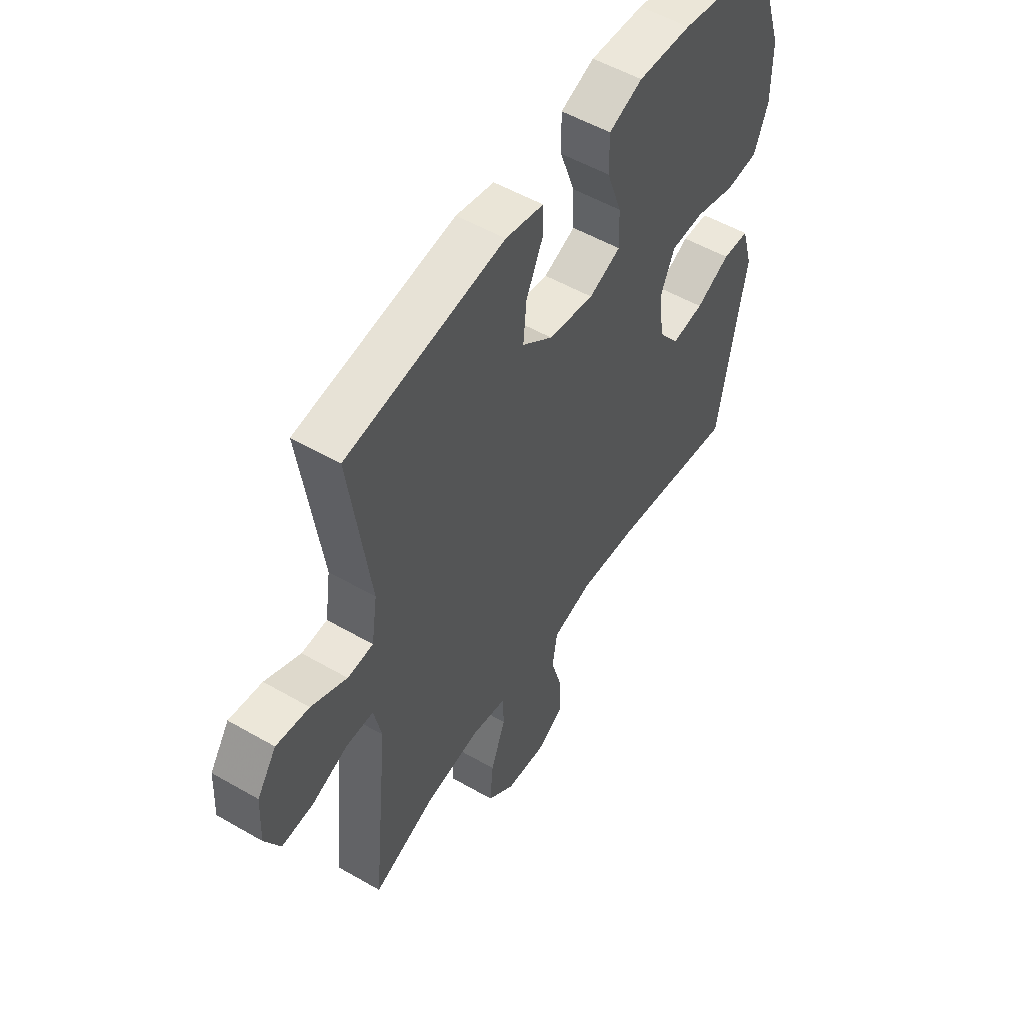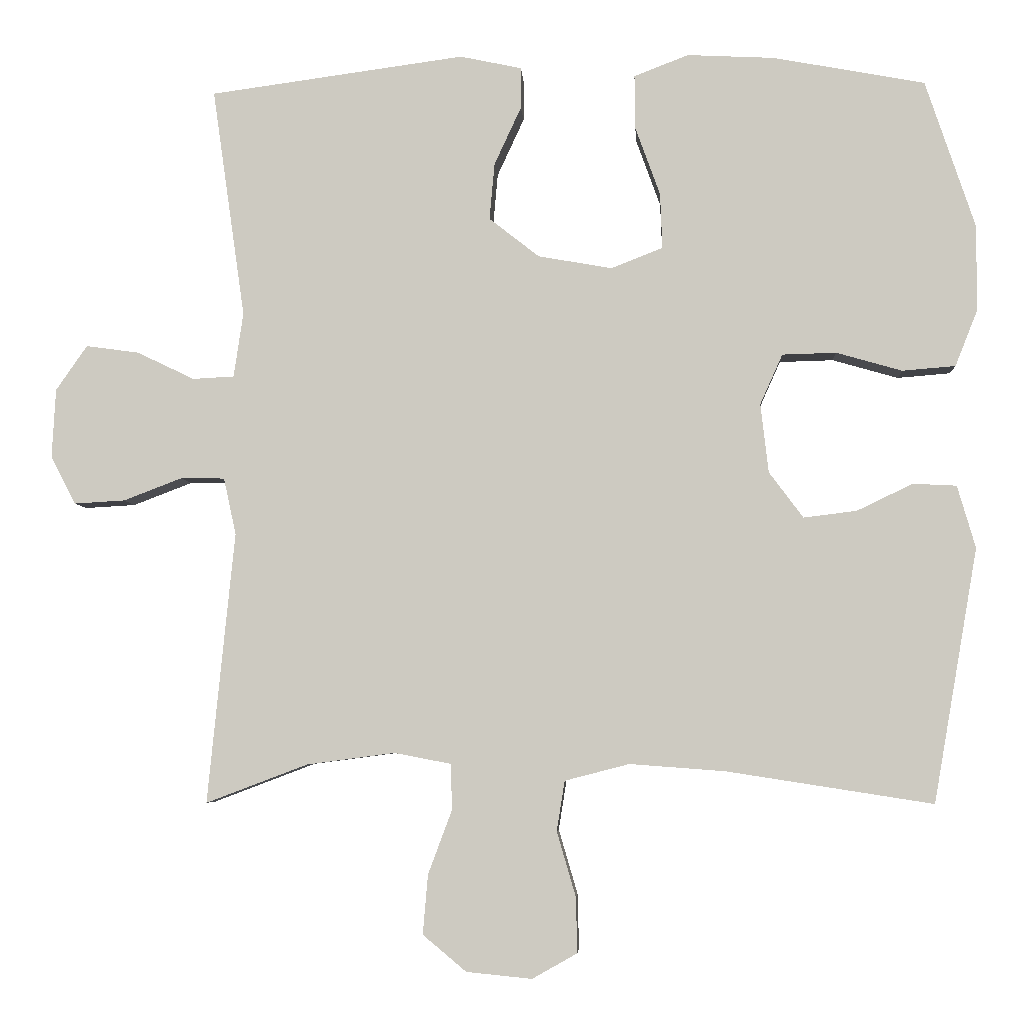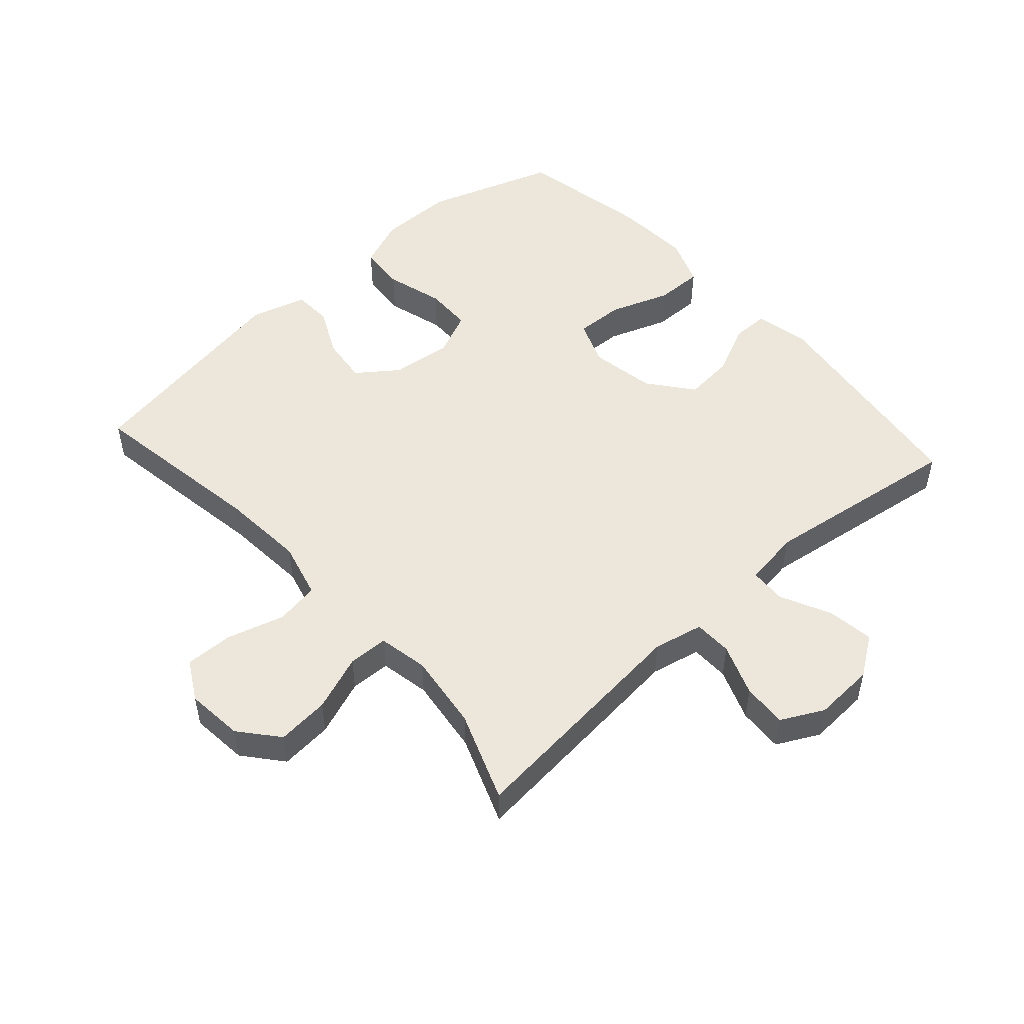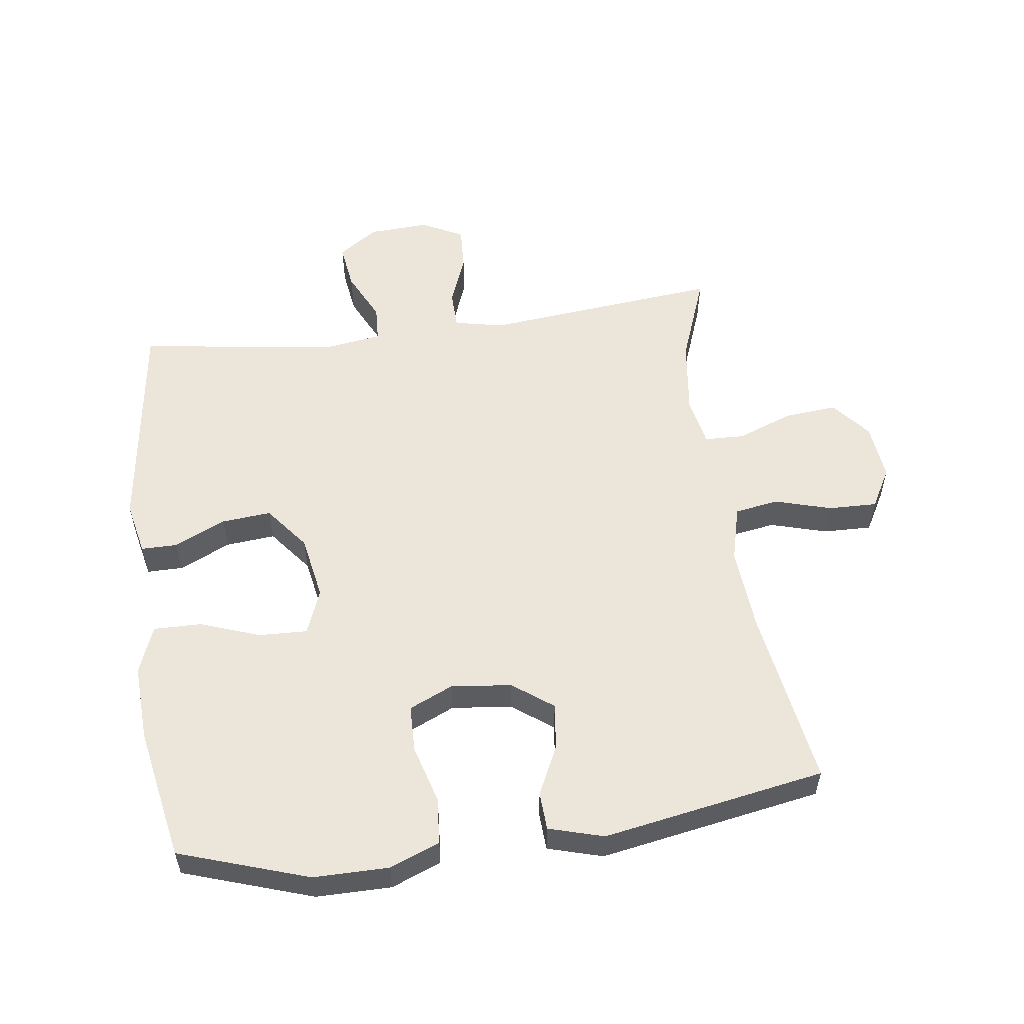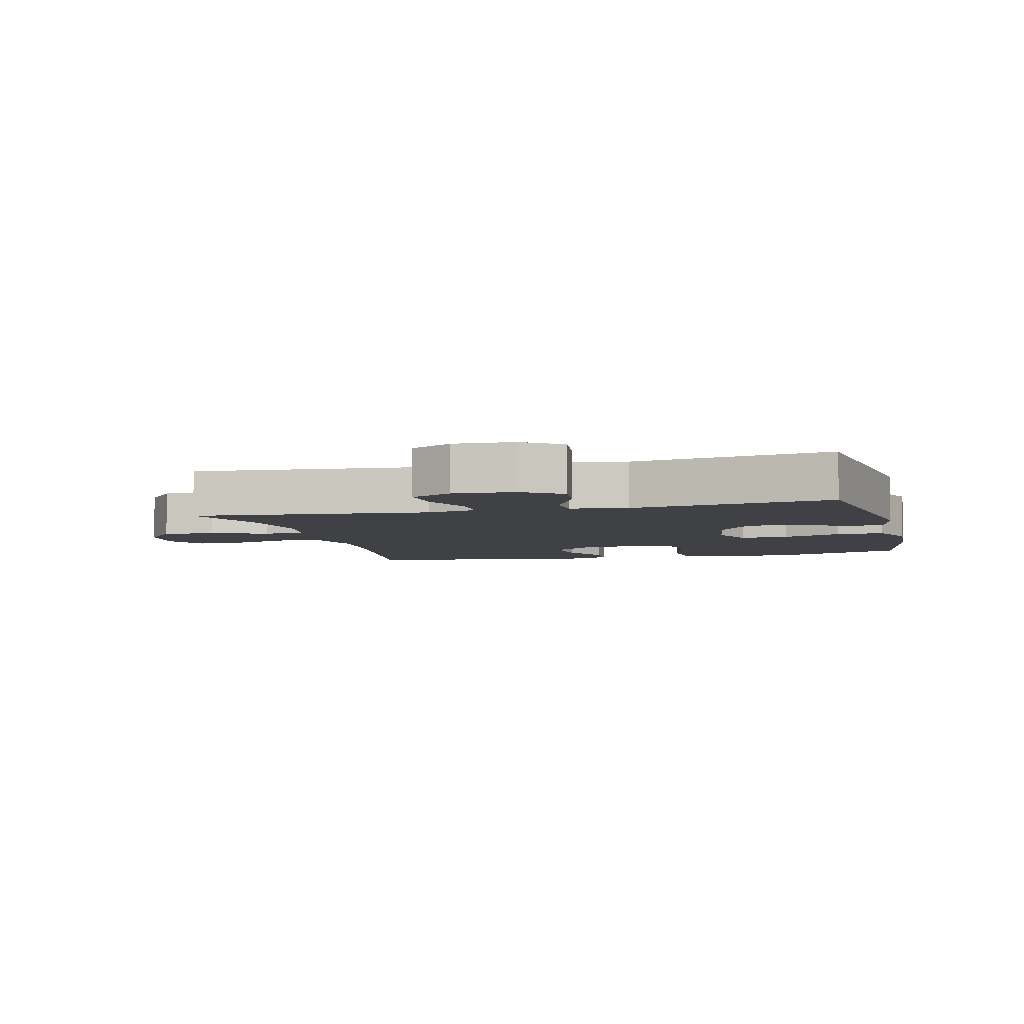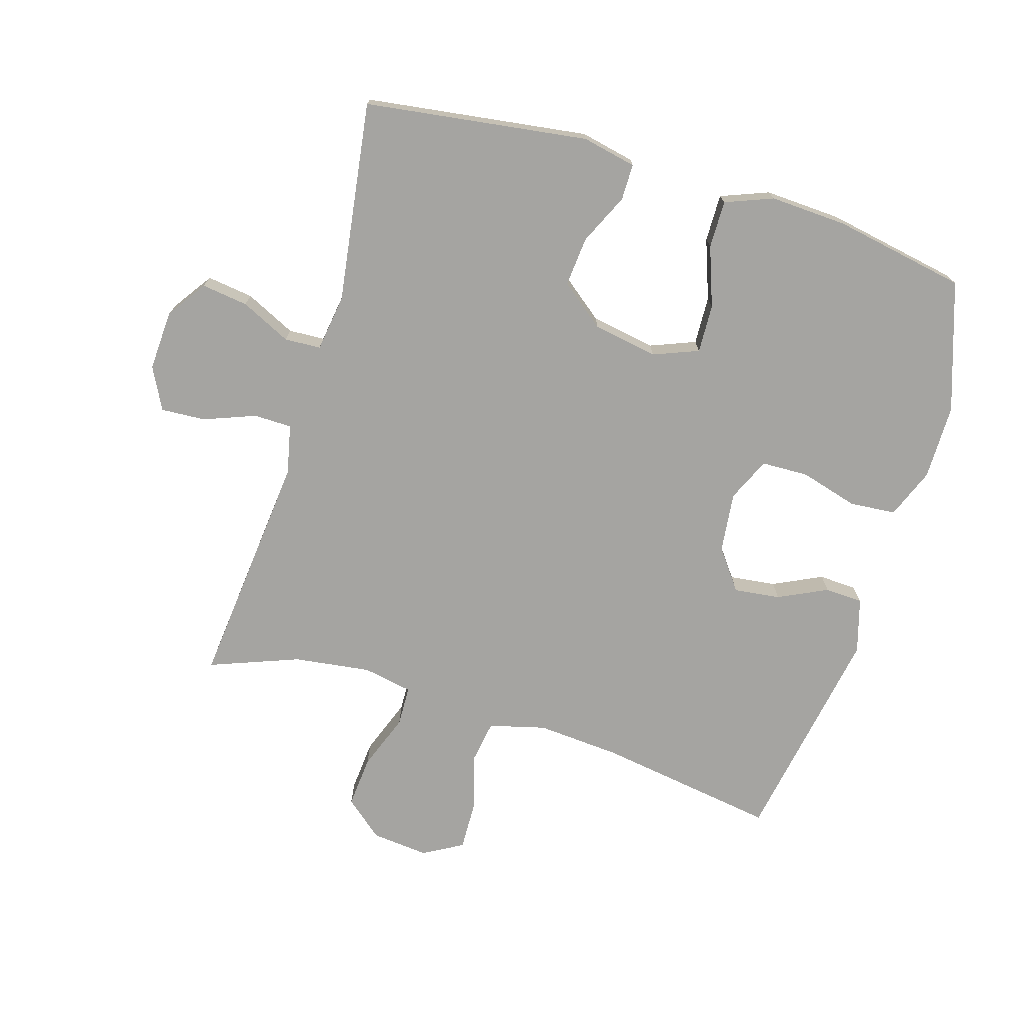
<metadata>
{"format":"obj","ext":"obj","renderer":"f3d","projection":"perspective","resolution":1024,"background":"white","views":[{"elev":53.2,"azim":-58.3,"up":"+Z"},{"elev":-5.1,"azim":3.4,"up":"+Z"},{"elev":50.7,"azim":-131.9,"up":"+Y"},{"elev":55.2,"azim":82.2,"up":"+Y"},{"elev":-5.4,"azim":-75.5,"up":"+Y"},{"elev":-73.2,"azim":-16.8,"up":"+Y"}]}
</metadata>
<code>
v 0.5 0.07 0.5
v 0.568 0.07 0.297
v 0.568 0.07 0.179
v 0.537 0.07 0.101
v 0.464 0.07 0.095
v 0.373 0.07 0.121
v 0.299 0.07 0.119
v 0.268 0.07 0.05
v 0.279 0.07 -0.045
v 0.326 0.07 -0.108
v 0.399 0.07 -0.099
v 0.476 0.07 -0.062
v 0.536 0.07 -0.065
v 0.561 0.07 -0.151
v 0.5 0.07 -0.5
v 0.217 0.07 -0.456
v 0.085 0.07 -0.446
v -0.004 0.07 -0.469
v -0.015 0.07 -0.538
v 0.011 0.07 -0.627
v 0.013 0.07 -0.703
v -0.049 0.07 -0.738
v -0.139 0.07 -0.729
v -0.199 0.07 -0.679
v -0.192 0.07 -0.597
v -0.159 0.07 -0.509
v -0.161 0.07 -0.446
v -0.239 0.07 -0.431
v -0.36 0.07 -0.447
v -0.5 0.07 -0.5
v -0.475 0.07 -0.247
v -0.463 0.07 -0.127
v -0.48 0.07 -0.049
v -0.54 0.07 -0.048
v -0.621 0.07 -0.079
v -0.691 0.07 -0.083
v -0.725 0.07 -0.017
v -0.72 0.07 0.078
v -0.677 0.07 0.14
v -0.604 0.07 0.13
v -0.525 0.07 0.092
v -0.468 0.07 0.095
v -0.455 0.07 0.184
v -0.5 0.07 0.5
v -0.149 0.07 0.548
v -0.064 0.07 0.53
v -0.064 0.07 0.473
v -0.101 0.07 0.393
v -0.108 0.07 0.315
v -0.039 0.07 0.261
v 0.063 0.07 0.243
v 0.134 0.07 0.271
v 0.131 0.07 0.347
v 0.097 0.07 0.441
v 0.096 0.07 0.516
v 0.171 0.07 0.545
v 0.291 0.07 0.539
v 0.5 0 0.5
v 0.568 0 0.297
v 0.568 0 0.179
v 0.537 0 0.101
v 0.464 0 0.095
v 0.373 0 0.121
v 0.299 0 0.119
v 0.268 0 0.05
v 0.279 0 -0.045
v 0.326 0 -0.108
v 0.399 0 -0.099
v 0.476 0 -0.062
v 0.536 0 -0.065
v 0.561 0 -0.151
v 0.5 0 -0.5
v 0.217 0 -0.456
v 0.085 0 -0.446
v -0.004 0 -0.469
v -0.015 0 -0.538
v 0.011 0 -0.627
v 0.013 0 -0.703
v -0.049 0 -0.738
v -0.139 0 -0.729
v -0.199 0 -0.679
v -0.192 0 -0.597
v -0.159 0 -0.509
v -0.161 0 -0.446
v -0.239 0 -0.431
v -0.36 0 -0.447
v -0.5 0 -0.5
v -0.475 0 -0.247
v -0.463 0 -0.127
v -0.48 0 -0.049
v -0.54 0 -0.048
v -0.621 0 -0.079
v -0.691 0 -0.083
v -0.725 0 -0.017
v -0.72 0 0.078
v -0.677 0 0.14
v -0.604 0 0.13
v -0.525 0 0.092
v -0.468 0 0.095
v -0.455 0 0.184
v -0.5 0 0.5
v -0.149 0 0.548
v -0.064 0 0.53
v -0.064 0 0.473
v -0.101 0 0.393
v -0.108 0 0.315
v -0.039 0 0.261
v 0.063 0 0.243
v 0.134 0 0.271
v 0.131 0 0.347
v 0.097 0 0.441
v 0.096 0 0.516
v 0.171 0 0.545
v 0.291 0 0.539
f 53 54 55 56
f 52 53 56 57
f 45 46 47 48
f 43 44 45 48
f 42 43 48 49
f 38 39 40 41
f 38 41 42
f 37 38 42
f 34 35 36 37
f 33 34 37 42
f 32 33 42 49
f 29 30 31 32
f 28 29 32 49
f 23 24 25 26
f 23 26 27
f 22 23 27
f 19 20 21 22
f 18 19 22 27
f 17 18 27 28
f 13 14 15 16
f 11 12 13 16
f 10 11 16 17
f 9 10 17 28
f 3 4 5 6
f 3 6 7
f 2 3 7
f 52 57 1 2
f 51 52 2 7
f 50 51 7 8
f 9 28 49 50
f 8 9 50
f 113 112 111 110
f 114 113 110 109
f 105 104 103 102
f 105 102 101 100
f 106 105 100 99
f 98 97 96 95
f 99 98 95
f 99 95 94
f 94 93 92 91
f 99 94 91 90
f 106 99 90 89
f 89 88 87 86
f 106 89 86 85
f 83 82 81 80
f 84 83 80
f 84 80 79
f 79 78 77 76
f 84 79 76 75
f 85 84 75 74
f 73 72 71 70
f 73 70 69 68
f 74 73 68 67
f 85 74 67 66
f 63 62 61 60
f 64 63 60
f 64 60 59
f 59 58 114 109
f 64 59 109 108
f 65 64 108 107
f 107 106 85 66
f 107 66 65
f 1 58 59 2
f 2 59 60 3
f 3 60 61 4
f 4 61 62 5
f 5 62 63 6
f 6 63 64 7
f 7 64 65 8
f 8 65 66 9
f 9 66 67 10
f 10 67 68 11
f 11 68 69 12
f 12 69 70 13
f 13 70 71 14
f 14 71 72 15
f 15 72 73 16
f 16 73 74 17
f 17 74 75 18
f 18 75 76 19
f 19 76 77 20
f 20 77 78 21
f 21 78 79 22
f 22 79 80 23
f 23 80 81 24
f 24 81 82 25
f 25 82 83 26
f 26 83 84 27
f 27 84 85 28
f 28 85 86 29
f 29 86 87 30
f 30 87 88 31
f 31 88 89 32
f 32 89 90 33
f 33 90 91 34
f 34 91 92 35
f 35 92 93 36
f 36 93 94 37
f 37 94 95 38
f 38 95 96 39
f 39 96 97 40
f 40 97 98 41
f 41 98 99 42
f 42 99 100 43
f 43 100 101 44
f 44 101 102 45
f 45 102 103 46
f 46 103 104 47
f 47 104 105 48
f 48 105 106 49
f 49 106 107 50
f 50 107 108 51
f 51 108 109 52
f 52 109 110 53
f 53 110 111 54
f 54 111 112 55
f 55 112 113 56
f 56 113 114 57
f 57 114 58 1

</code>
